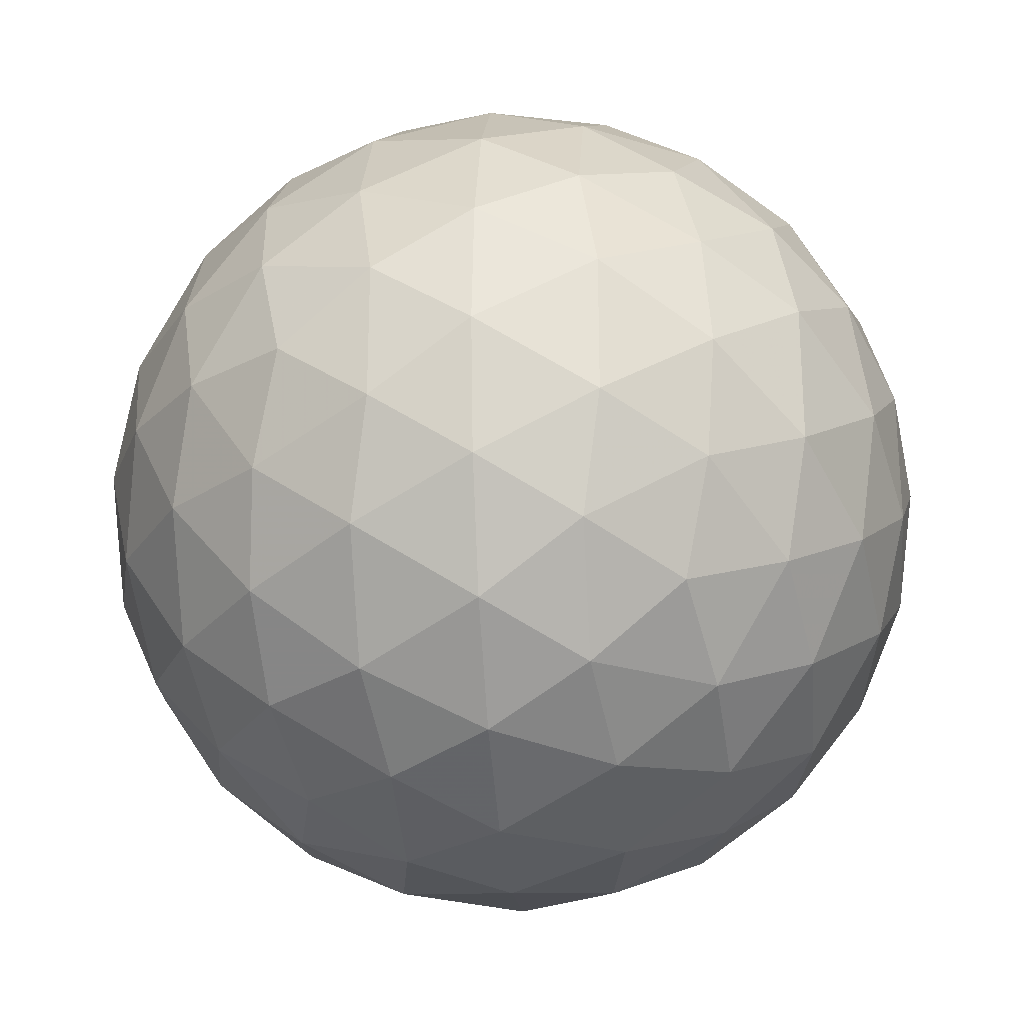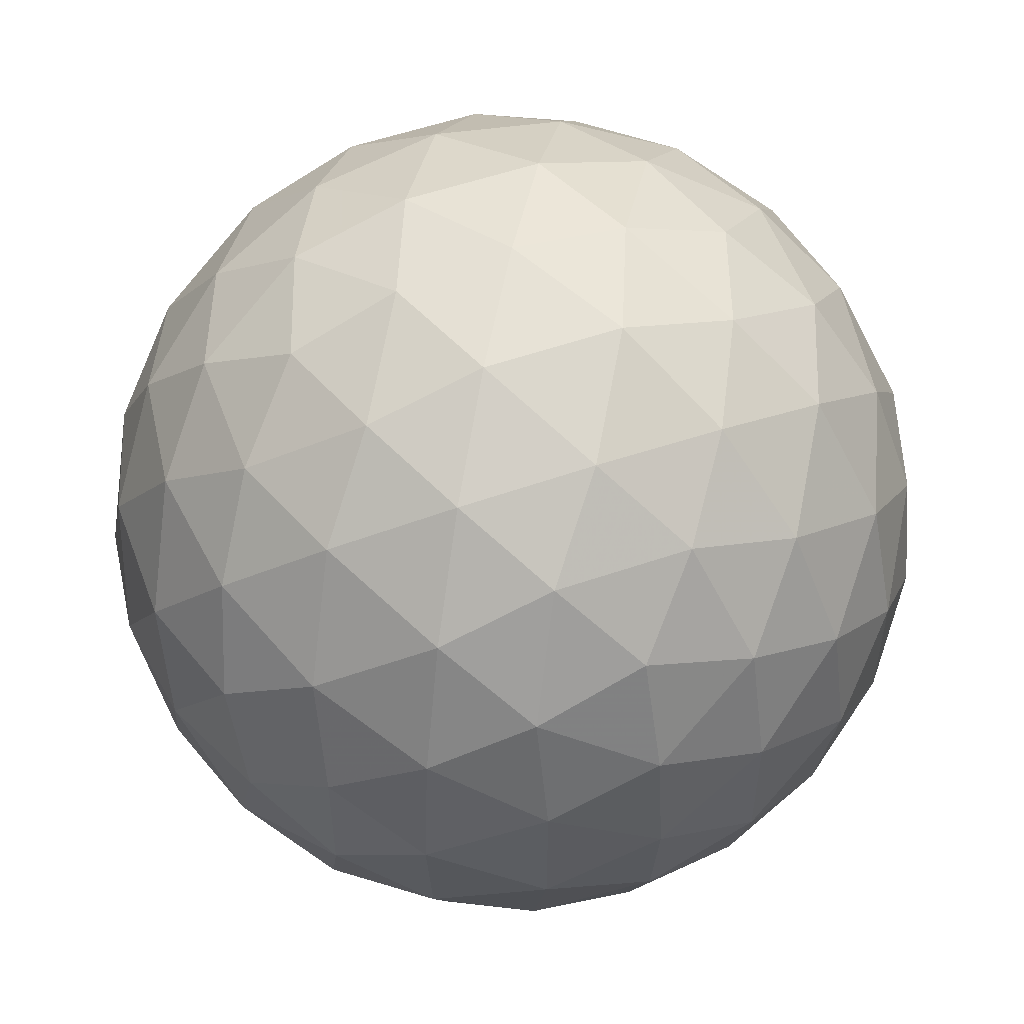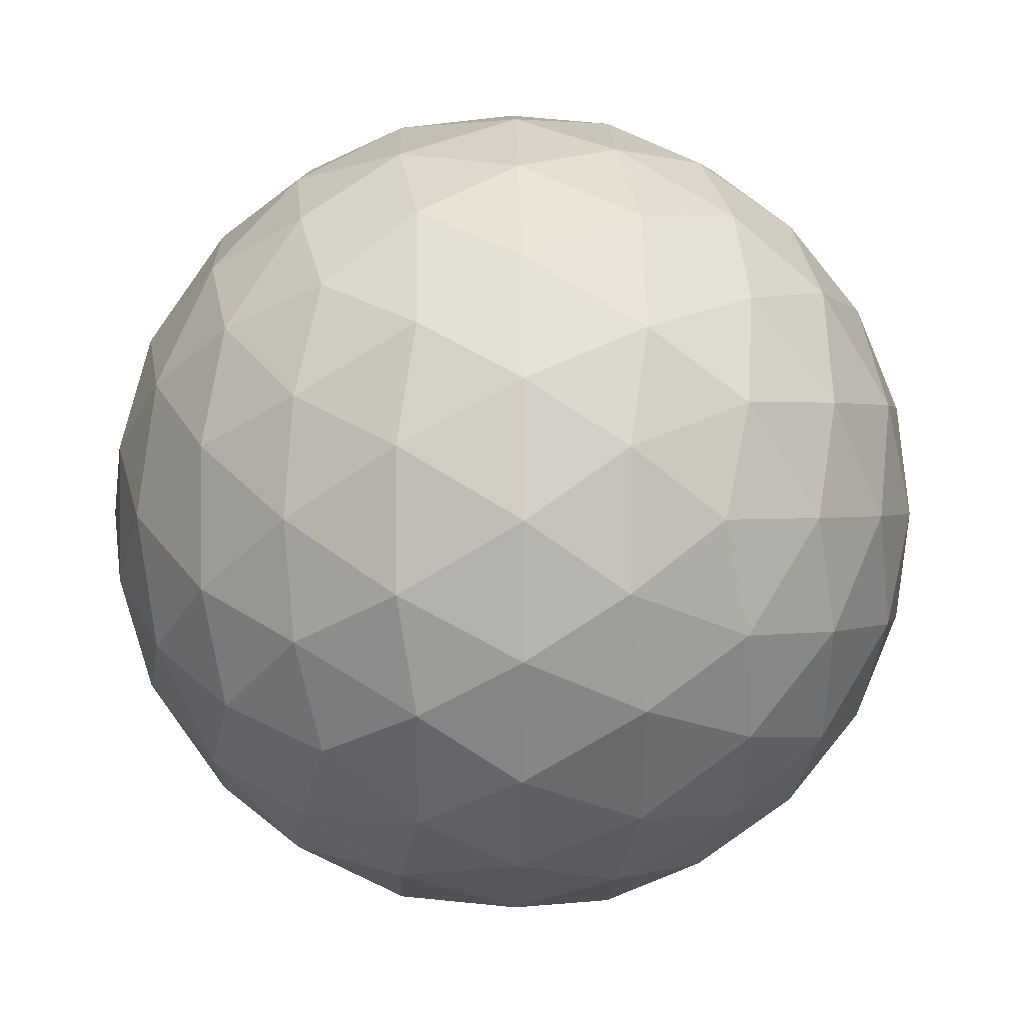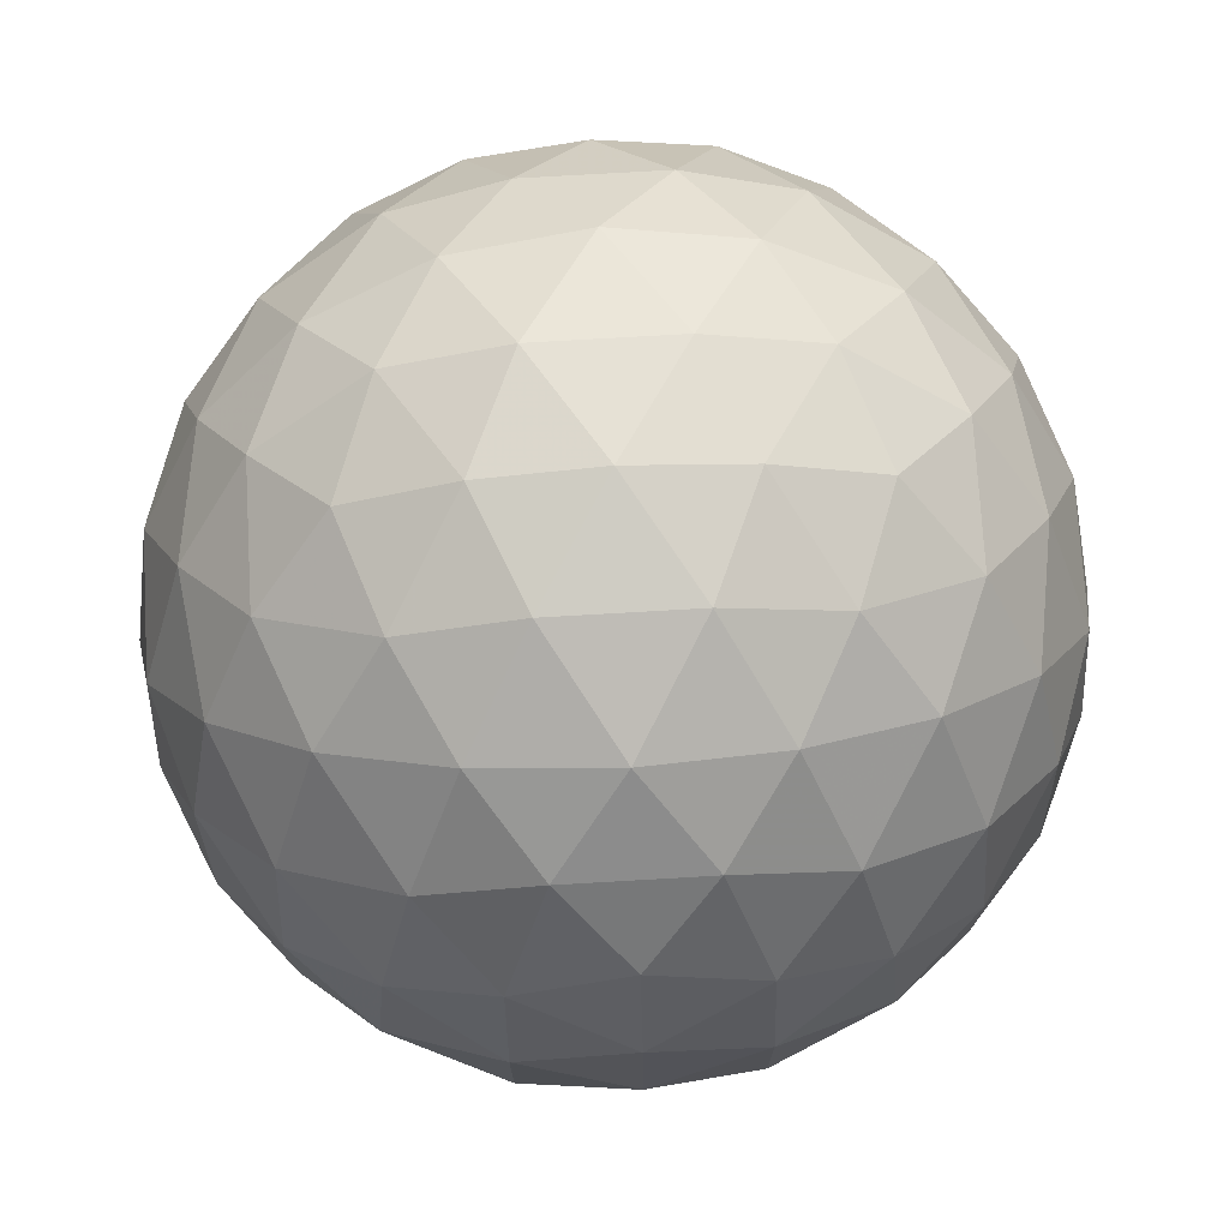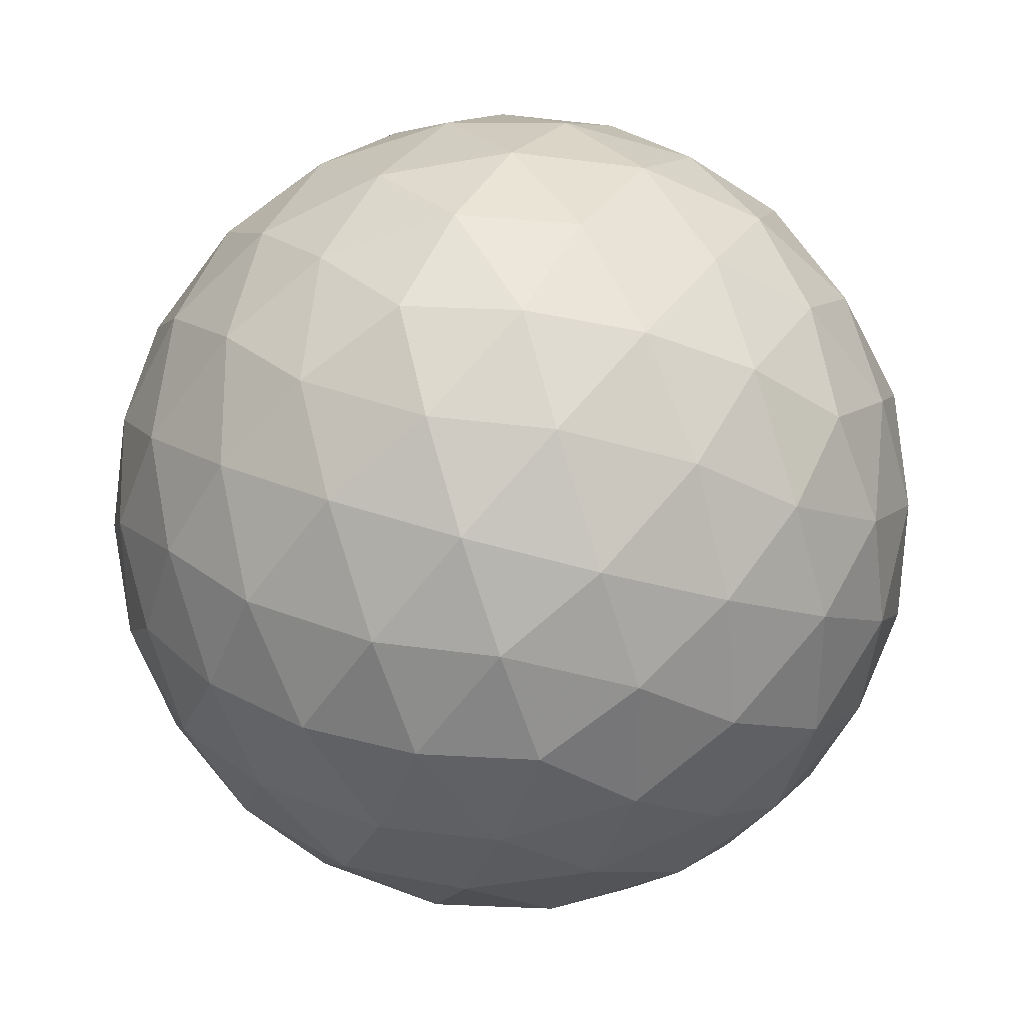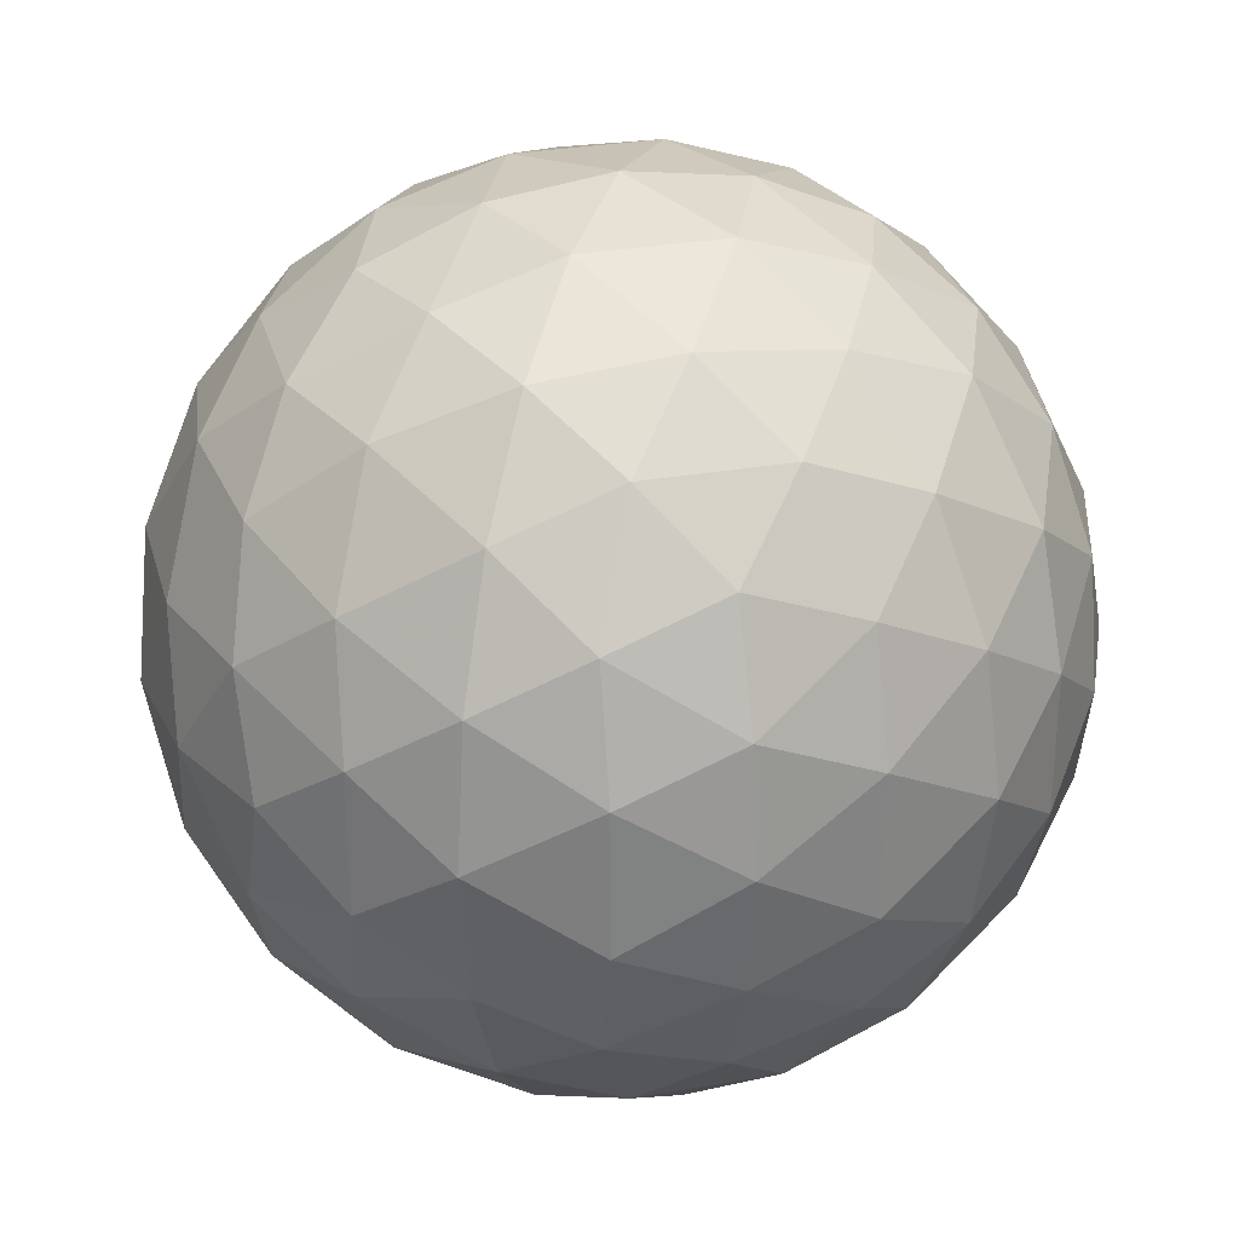
<metadata>
{"format":"obj","ext":"obj","renderer":"f3d","projection":"perspective","resolution":1024,"background":"white","views":[{"elev":-25.5,"azim":-116.6,"up":"+Z"},{"elev":54.0,"azim":-20.2,"up":"+Y"},{"elev":1.1,"azim":-149.8,"up":"+Y"},{"elev":74.4,"azim":86.7,"up":"+Z"},{"elev":33.4,"azim":-61.8,"up":"+Y"},{"elev":29.7,"azim":-14.5,"up":"+Y"}]}
</metadata>
<code>
v 53.05 167.6 237.5
v 55.58 167.6 237.5
v 53.05 163.5 237.5
v 55.58 163.5 237.5
v 54.31 164.3 239.6
v 54.31 166.8 239.6
v 54.31 164.3 235.5
v 54.31 166.8 235.5
v 56.36 165.6 236.3
v 56.36 165.6 238.8
v 52.27 165.6 236.3
v 52.27 165.6 238.8
v 54.31 168 237.5
v 54.31 163.2 237.5
v 53.57 163.6 238.7
v 55.06 163.6 238.7
v 53.57 167.5 238.7
v 55.06 167.5 238.7
v 54.31 165.6 239.9
v 53.57 163.6 236.3
v 55.06 163.6 236.3
v 53.57 167.5 236.3
v 55.06 167.5 236.3
v 54.31 165.6 235.1
v 56.26 166.8 236.8
v 56.26 164.4 236.8
v 55.52 164.8 235.6
v 55.52 166.3 235.6
v 56.26 166.8 238.3
v 56.26 164.4 238.3
v 55.52 164.8 239.5
v 55.52 166.3 239.5
v 56.72 165.6 237.5
v 52.37 166.8 236.8
v 52.37 164.4 236.8
v 53.11 164.8 235.6
v 53.11 166.3 235.6
v 52.37 166.8 238.3
v 52.37 164.4 238.3
v 53.11 164.8 239.5
v 53.11 166.3 239.5
v 51.91 165.6 237.5
v 53.65 167.9 237.5
v 54.97 167.9 237.5
v 53.65 163.3 237.5
v 54.97 163.3 237.5
v 53.27 163.5 238.2
v 53.93 163.9 239.2
v 53.92 163.3 238.2
v 55.36 163.5 238.2
v 54.7 163.9 239.2
v 54.7 163.3 238.2
v 54.31 163.5 238.8
v 53.27 167.7 238.2
v 53.93 167.2 239.2
v 53.92 167.9 238.2
v 55.36 167.7 238.2
v 54.7 167.2 239.2
v 54.7 167.9 238.2
v 54.31 167.6 238.8
v 54.31 164.9 239.9
v 54.31 166.2 239.9
v 53.27 163.5 236.9
v 53.93 163.9 235.8
v 53.92 163.3 236.9
v 55.36 163.5 236.9
v 54.7 163.9 235.8
v 54.7 163.3 236.9
v 54.31 163.5 236.3
v 53.27 167.7 236.9
v 53.93 167.2 235.8
v 53.92 167.9 236.9
v 55.36 167.7 236.9
v 54.7 167.2 235.8
v 54.7 167.9 236.9
v 54.31 167.6 236.3
v 54.31 164.9 235.2
v 54.31 166.2 235.2
v 55.98 167.3 237.2
v 56.39 166.2 236.5
v 55.73 167.2 236.5
v 55.98 163.9 237.2
v 56.39 165 236.5
v 55.73 163.9 236.5
v 54.94 164.5 235.5
v 56 165.2 235.9
v 55.34 164.2 235.9
v 54.94 165.2 235.2
v 55.97 164.6 236.1
v 54.94 166.6 235.5
v 56 166 235.9
v 55.34 167 235.9
v 54.94 166 235.2
v 55.97 166.6 236.1
v 55.58 165.6 235.5
v 55.98 167.3 237.9
v 56.39 166.2 238.6
v 55.73 167.2 238.6
v 56.36 166.8 237.5
v 55.98 163.9 237.9
v 56.39 165 238.6
v 55.73 163.9 238.6
v 56.36 164.3 237.5
v 54.94 164.5 239.6
v 56 165.2 239.2
v 55.34 164.2 239.2
v 54.94 165.2 239.8
v 55.97 164.6 239
v 54.94 166.6 239.6
v 56 166 239.2
v 55.34 167 239.2
v 54.94 166 239.8
v 55.97 166.6 239
v 55.58 165.6 239.6
v 56.63 165.6 236.9
v 56.63 165.6 238.2
v 56.6 166.2 237.1
v 56.6 164.9 237.1
v 56.6 166.2 237.9
v 56.6 164.9 237.9
v 52.64 167.3 237.2
v 52.24 166.2 236.5
v 52.9 167.2 236.5
v 52.64 163.9 237.2
v 52.24 165 236.5
v 52.9 163.9 236.5
v 53.69 164.5 235.5
v 52.62 165.2 235.9
v 53.29 164.2 235.9
v 53.68 165.2 235.2
v 52.66 164.6 236.1
v 53.69 166.6 235.5
v 52.62 166 235.9
v 53.29 167 235.9
v 53.68 166 235.2
v 52.66 166.6 236.1
v 53.05 165.6 235.5
v 52.64 167.3 237.9
v 52.24 166.2 238.6
v 52.9 167.2 238.6
v 52.27 166.8 237.5
v 52.64 163.9 237.9
v 52.24 165 238.6
v 52.9 163.9 238.6
v 52.27 164.3 237.5
v 53.69 164.5 239.6
v 52.62 165.2 239.2
v 53.29 164.2 239.2
v 53.68 165.2 239.8
v 52.66 164.6 239
v 53.69 166.6 239.6
v 52.62 166 239.2
v 53.29 167 239.2
v 53.68 166 239.8
v 52.66 166.6 239
v 53.05 165.6 239.6
v 52 165.6 236.9
v 52 165.6 238.2
v 52.02 166.2 237.1
v 52.02 164.9 237.1
v 52.02 166.2 237.9
v 52.02 164.9 237.9
f 1 138 54
f 138 38 140
f 54 140 17
f 138 140 54
f 38 139 155
f 139 12 152
f 155 152 41
f 139 152 155
f 17 153 55
f 153 41 151
f 55 151 6
f 153 151 55
f 38 155 140
f 155 41 153
f 140 153 17
f 155 153 140
f 1 54 43
f 54 17 56
f 43 56 13
f 54 56 43
f 17 55 60
f 55 6 58
f 60 58 18
f 55 58 60
f 13 59 44
f 59 18 57
f 44 57 2
f 59 57 44
f 17 60 56
f 60 18 59
f 56 59 13
f 60 59 56
f 1 43 70
f 43 13 72
f 70 72 22
f 43 72 70
f 13 44 75
f 44 2 73
f 75 73 23
f 44 73 75
f 22 76 71
f 76 23 74
f 71 74 8
f 76 74 71
f 13 75 72
f 75 23 76
f 72 76 22
f 75 76 72
f 1 70 121
f 70 22 123
f 121 123 34
f 70 123 121
f 22 71 134
f 71 8 132
f 134 132 37
f 71 132 134
f 34 136 122
f 136 37 133
f 122 133 11
f 136 133 122
f 22 134 123
f 134 37 136
f 123 136 34
f 134 136 123
f 1 121 138
f 121 34 141
f 138 141 38
f 121 141 138
f 34 122 159
f 122 11 157
f 159 157 42
f 122 157 159
f 38 161 139
f 161 42 158
f 139 158 12
f 161 158 139
f 34 159 141
f 159 42 161
f 141 161 38
f 159 161 141
f 2 57 96
f 57 18 98
f 96 98 29
f 57 98 96
f 18 58 111
f 58 6 109
f 111 109 32
f 58 109 111
f 29 113 97
f 113 32 110
f 97 110 10
f 113 110 97
f 18 111 98
f 111 32 113
f 98 113 29
f 111 113 98
f 6 151 62
f 151 41 154
f 62 154 19
f 151 154 62
f 41 152 156
f 152 12 147
f 156 147 40
f 152 147 156
f 19 149 61
f 149 40 146
f 61 146 5
f 149 146 61
f 41 156 154
f 156 40 149
f 154 149 19
f 156 149 154
f 12 158 143
f 158 42 162
f 143 162 39
f 158 162 143
f 42 157 160
f 157 11 125
f 160 125 35
f 157 125 160
f 39 145 142
f 145 35 124
f 142 124 3
f 145 124 142
f 42 160 162
f 160 35 145
f 162 145 39
f 160 145 162
f 11 133 128
f 133 37 137
f 128 137 36
f 133 137 128
f 37 132 135
f 132 8 78
f 135 78 24
f 132 78 135
f 36 130 127
f 130 24 77
f 127 77 7
f 130 77 127
f 37 135 137
f 135 24 130
f 137 130 36
f 135 130 137
f 8 74 90
f 74 23 92
f 90 92 28
f 74 92 90
f 23 73 81
f 73 2 79
f 81 79 25
f 73 79 81
f 28 94 91
f 94 25 80
f 91 80 9
f 94 80 91
f 23 81 92
f 81 25 94
f 92 94 28
f 81 94 92
f 4 100 50
f 100 30 102
f 50 102 16
f 100 102 50
f 30 101 108
f 101 10 105
f 108 105 31
f 101 105 108
f 16 106 51
f 106 31 104
f 51 104 5
f 106 104 51
f 30 108 102
f 108 31 106
f 102 106 16
f 108 106 102
f 4 50 46
f 50 16 52
f 46 52 14
f 50 52 46
f 16 51 53
f 51 5 48
f 53 48 15
f 51 48 53
f 14 49 45
f 49 15 47
f 45 47 3
f 49 47 45
f 16 53 52
f 53 15 49
f 52 49 14
f 53 49 52
f 4 46 66
f 46 14 68
f 66 68 21
f 46 68 66
f 14 45 65
f 45 3 63
f 65 63 20
f 45 63 65
f 21 69 67
f 69 20 64
f 67 64 7
f 69 64 67
f 14 65 68
f 65 20 69
f 68 69 21
f 65 69 68
f 4 66 82
f 66 21 84
f 82 84 26
f 66 84 82
f 21 67 87
f 67 7 85
f 87 85 27
f 67 85 87
f 26 89 83
f 89 27 86
f 83 86 9
f 89 86 83
f 21 87 84
f 87 27 89
f 84 89 26
f 87 89 84
f 4 82 100
f 82 26 103
f 100 103 30
f 82 103 100
f 26 83 118
f 83 9 115
f 118 115 33
f 83 115 118
f 30 120 101
f 120 33 116
f 101 116 10
f 120 116 101
f 26 118 103
f 118 33 120
f 103 120 30
f 118 120 103
f 5 104 61
f 104 31 107
f 61 107 19
f 104 107 61
f 31 105 114
f 105 10 110
f 114 110 32
f 105 110 114
f 19 112 62
f 112 32 109
f 62 109 6
f 112 109 62
f 31 114 107
f 114 32 112
f 107 112 19
f 114 112 107
f 3 47 142
f 47 15 144
f 142 144 39
f 47 144 142
f 15 48 148
f 48 5 146
f 148 146 40
f 48 146 148
f 39 150 143
f 150 40 147
f 143 147 12
f 150 147 143
f 15 148 144
f 148 40 150
f 144 150 39
f 148 150 144
f 7 64 127
f 64 20 129
f 127 129 36
f 64 129 127
f 20 63 126
f 63 3 124
f 126 124 35
f 63 124 126
f 36 131 128
f 131 35 125
f 128 125 11
f 131 125 128
f 20 126 129
f 126 35 131
f 129 131 36
f 126 131 129
f 9 86 91
f 86 27 95
f 91 95 28
f 86 95 91
f 27 85 88
f 85 7 77
f 88 77 24
f 85 77 88
f 28 93 90
f 93 24 78
f 90 78 8
f 93 78 90
f 27 88 95
f 88 24 93
f 95 93 28
f 88 93 95
f 10 116 97
f 116 33 119
f 97 119 29
f 116 119 97
f 33 115 117
f 115 9 80
f 117 80 25
f 115 80 117
f 29 99 96
f 99 25 79
f 96 79 2
f 99 79 96
f 33 117 119
f 117 25 99
f 119 99 29
f 117 99 119

</code>
